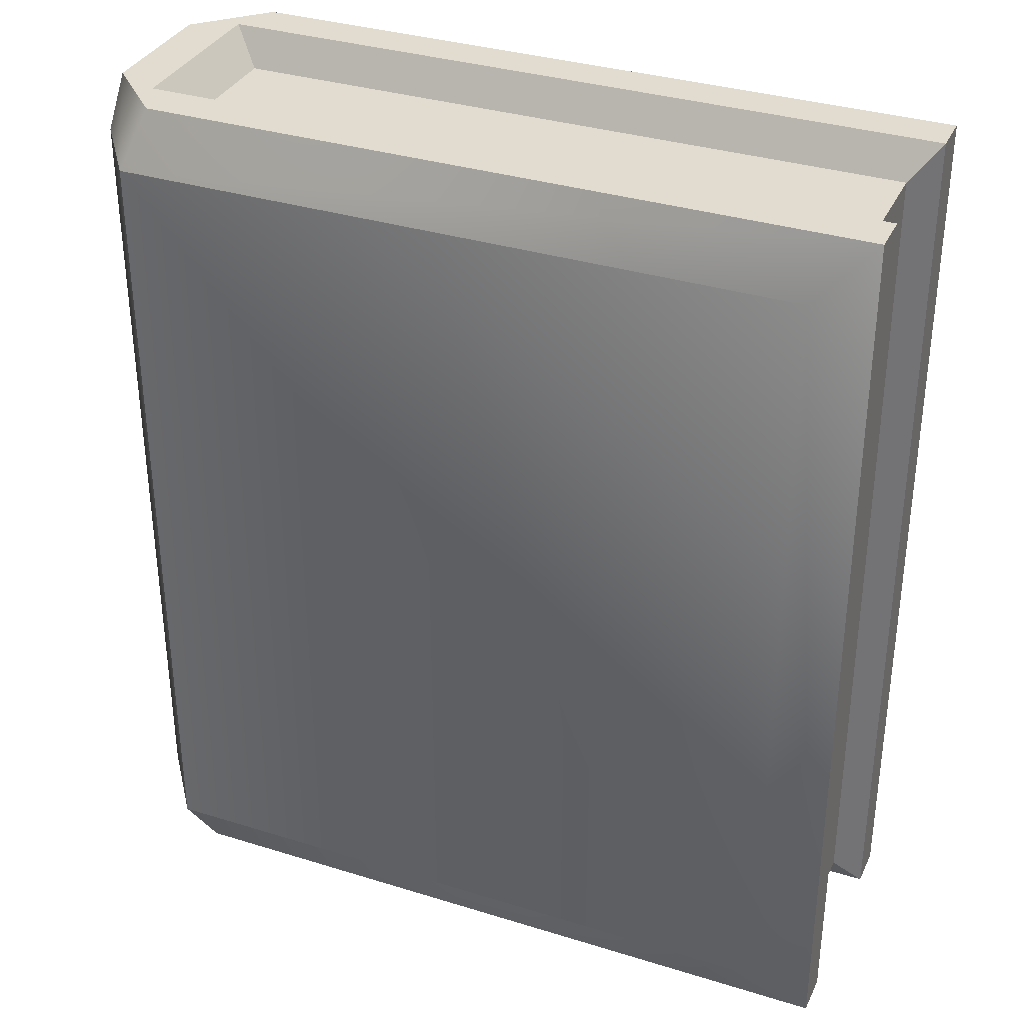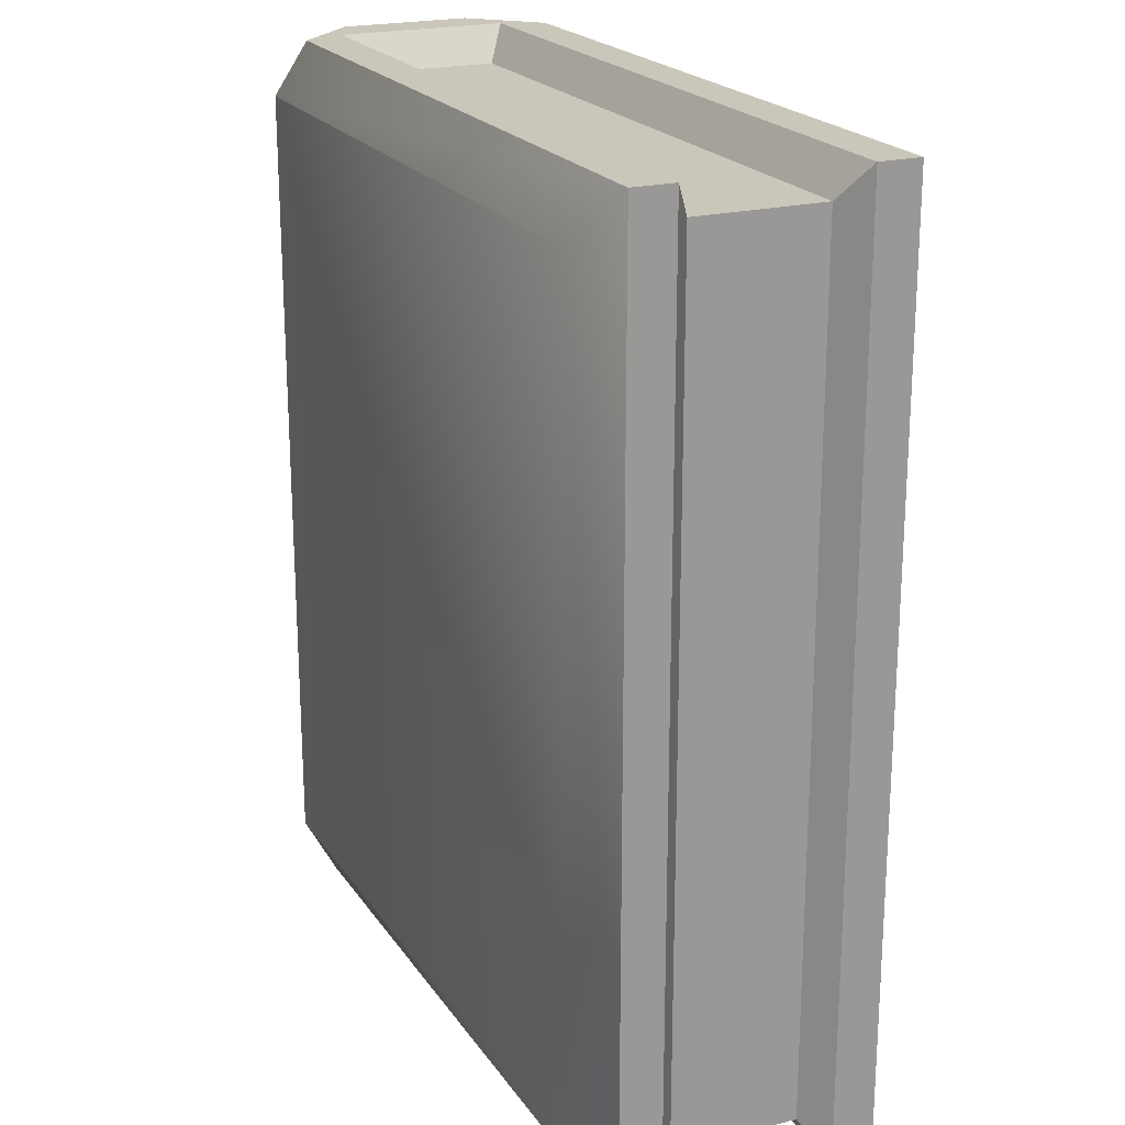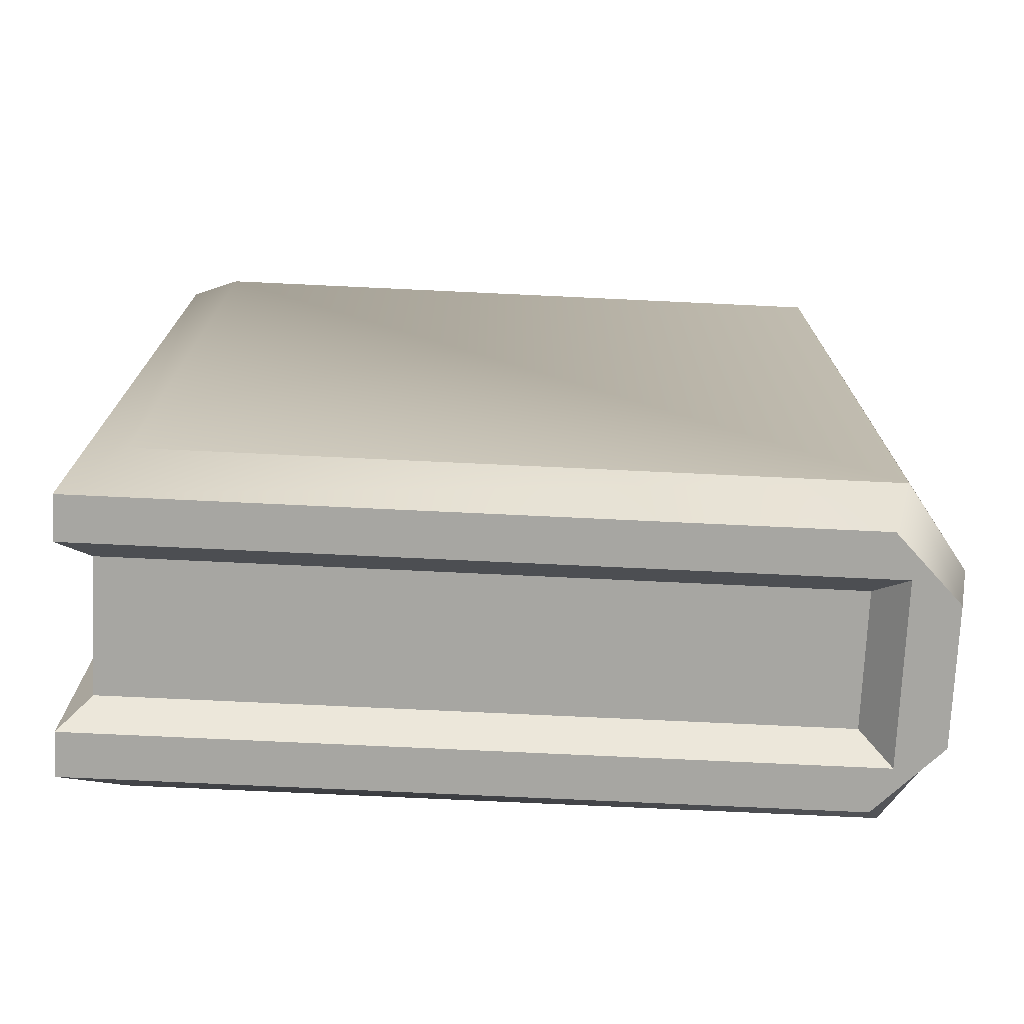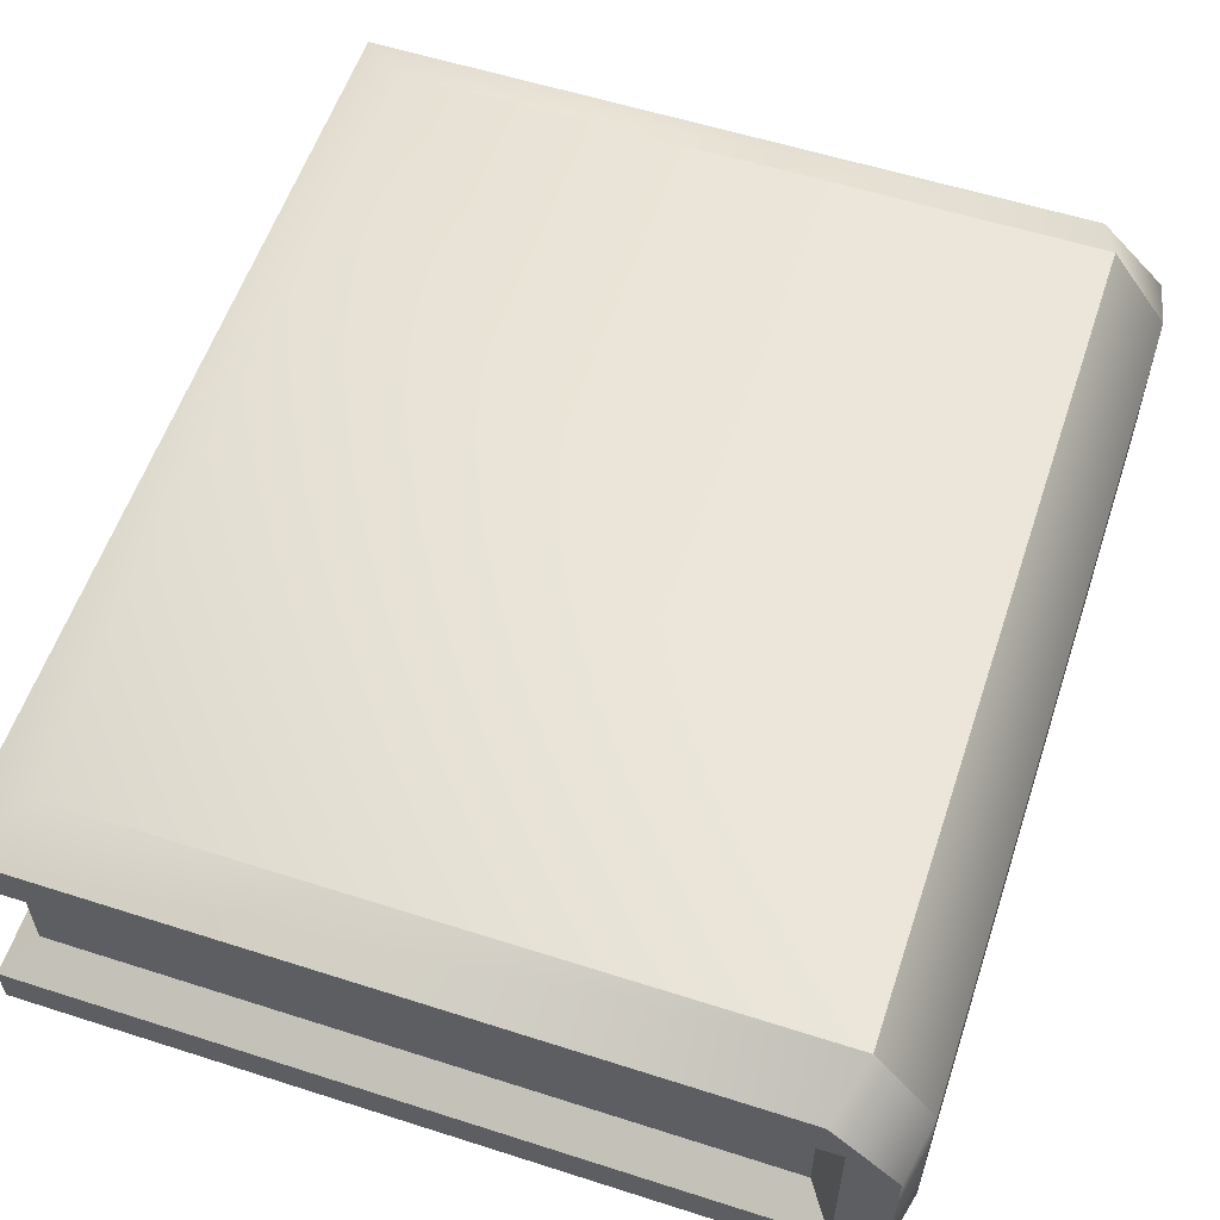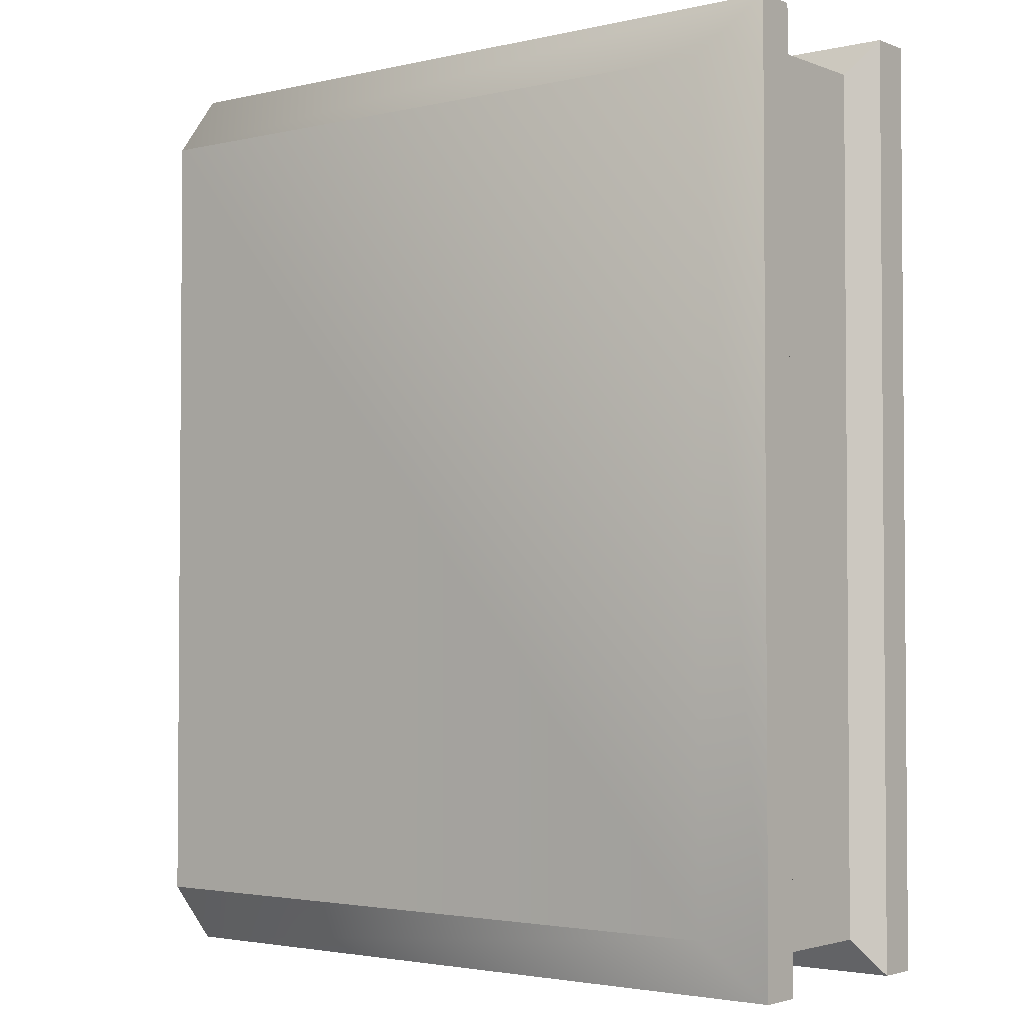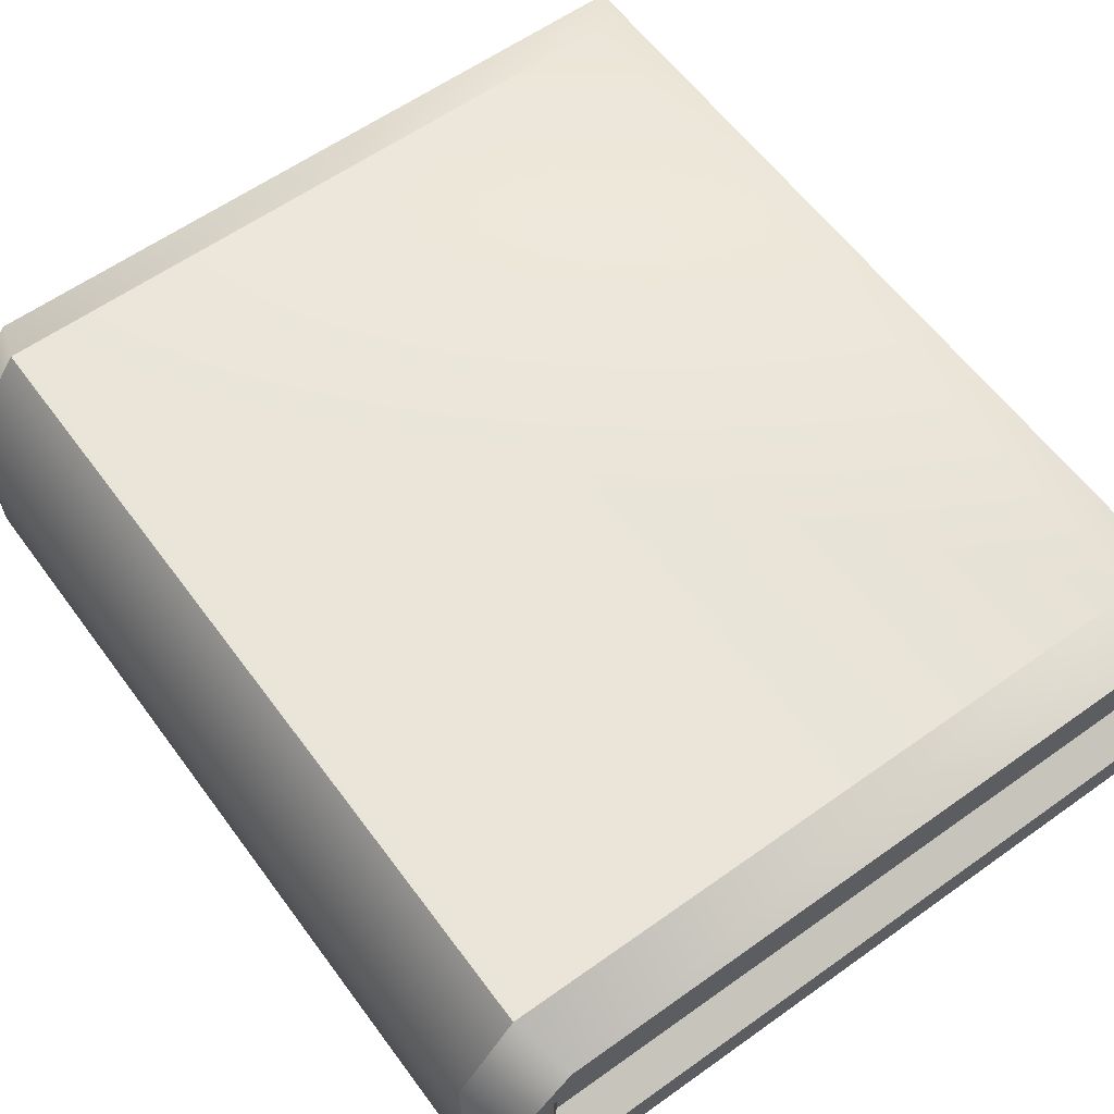
<metadata>
{"format":"obj","ext":"obj","renderer":"f3d","projection":"perspective","resolution":1024,"background":"white","views":[{"elev":34.3,"azim":22.7,"up":"+Y"},{"elev":21.2,"azim":65.2,"up":"+Y"},{"elev":-74.0,"azim":177.3,"up":"+Y"},{"elev":57.4,"azim":-161.6,"up":"+Z"},{"elev":-2.7,"azim":38.4,"up":"+Y"},{"elev":59.8,"azim":-36.2,"up":"+Z"}]}
</metadata>
<code>
o bookF_Cube.4070
v -0.01684 -0.1922 0.0292
v -0.01684 0.1922 0.0292
v -0.01684 -0.1922 -0.0292
v -0.01684 0.1922 -0.0292
v 0.2908 -0.1922 0.0292
v 0.2908 0.1922 0.0292
v 0.2908 -0.1922 -0.0292
v 0.2908 0.1922 -0.0292
v -0.02947 -0.208 -0.03928
v -0.02947 -0.208 0.03928
v -0.02947 0.208 0.03928
v -0.02947 0.208 -0.03928
v 0.3034 -0.208 -0.03928
v 0.3034 0.208 -0.03928
v 0.3034 0.208 0.03928
v 0.3034 -0.208 0.03928
v 0.3034 -0.208 -0.05847
v 0.3034 0.208 -0.05847
v 0.3034 0.208 0.05847
v 0.3034 -0.208 0.05847
v -0.05012 -0.208 -0.02987
v -0.02152 -0.208 -0.05847
v -0.0295 -0.208 -0.0393
v -0.02152 -0.208 0.05847
v -0.05012 -0.208 0.02987
v -0.0295 -0.208 0.0393
v -0.05012 0.208 0.02987
v -0.02152 0.208 0.05847
v -0.0295 0.208 0.0393
v -0.02152 0.208 -0.05847
v -0.05012 0.208 -0.02987
v -0.0295 0.208 -0.0393
v 0.2784 0.1829 -0.07154
v 0.2784 -0.1829 -0.07154
v 0.2784 0.1829 0.07154
v 0.2784 -0.1829 0.07154
v -0.05518 -0.1829 -0.03655
v -0.02956 -0.1829 -0.07154
v -0.02956 -0.1829 0.07154
v -0.05518 -0.1829 0.03655
v -0.05518 0.1829 0.03655
v -0.02956 0.1829 0.07154
v -0.02956 0.1829 -0.07154
v -0.05518 0.1829 -0.03655
f 6 2 11 15
f 2 4 12 11
f 7 3 9 13
f 10 16 20 24 26
f 14 13 17 18
f 3 1 10 9
f 5 6 15 16
f 4 8 14 12
f 1 5 16 10
f 8 7 13 14
f 19 28 42 35
f 13 9 23 22 17
f 11 12 32 31 27 29
f 15 11 29 28 19
f 24 20 36 39
f 12 14 18 30 32
f 16 15 19 20
f 21 22 23
f 24 25 26
f 27 28 29
f 30 31 32
f 30 18 33 43
f 20 19 35 36
f 17 22 38 34
f 18 17 34 33
f 9 10 26 25 21 23
f 36 35 42 39
f 38 43 33 34
f 40 41 44 37
f 41 40 39 42
f 37 44 43 38
f 24 39 40 25
f 30 43 44 31
f 21 25 40 37
f 27 41 42 28
f 21 37 38 22
f 27 31 44 41
f 7 8 6 5
f 3 7 5 1
f 8 4 2 6

</code>
